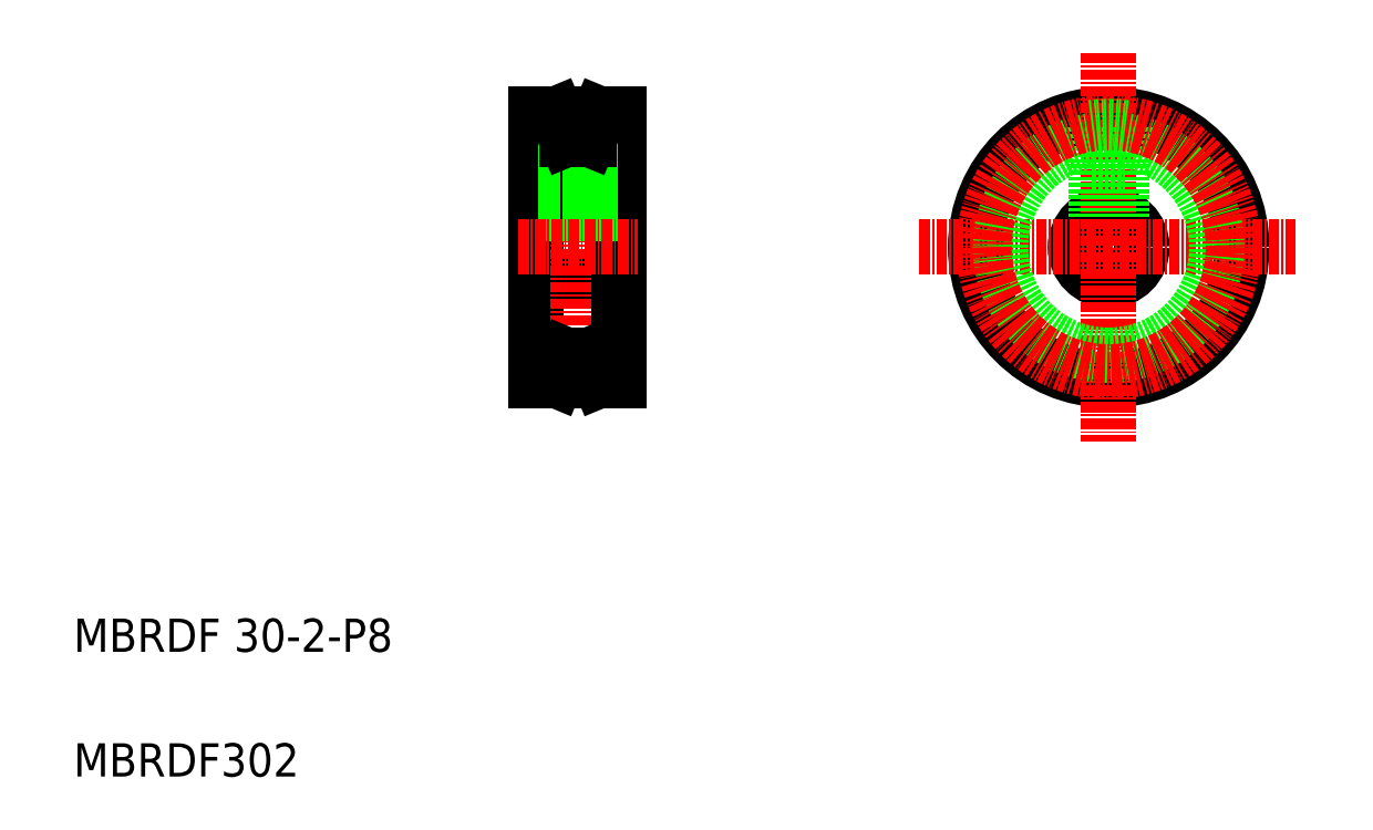
<metadata>
{"format":"dxf","ext":"dxf","renderer":"ezdxf+matplotlib","layout":"modelspace","background":"white","min_lineweight":24,"dpi":150}
</metadata>
<code>
0
SECTION
2
ENTITIES
0
LINE
8
0
10
648.7
20
30.18
30
0
11
658.7
21
30.18
31
0
0
LINE
8
0
10
648.7
20
22.18
30
0
11
658.7
21
22.18
31
0
0
LINE
8
0
10
648.7
20
42.18
30
0
11
648.7
21
10.18
31
0
0
LINE
8
CENTER
10
653.7
20
44.03
30
0
11
653.7
21
7.335
31
0
0
TEXT
8
0
10
593
20
-22.49
30
0
40
4
1
MBRDF 30-2-P8
0
TEXT
8
0
10
593
20
-37.49
30
0
40
4
1
MBRDF302
0
LINE
8
0
10
658.7
20
42.18
30
0
11
658.7
21
10.18
31
0
0
LINE
8
CENTER
10
651.5
20
41.18
30
0
11
655.9
21
41.18
31
0
0
LINE
8
0
10
658.7
20
41.18
30
0
11
658.7
21
41.18
31
0
0
LINE
8
0
10
658.7
20
41.68
30
0
11
658.7
21
41.68
31
0
0
CIRCLE
8
0
10
717.5
20
26.18
30
0
40
16
0
CIRCLE
8
0
10
717.5
20
26.18
30
0
40
4
0
LINE
8
CENTER
10
717.5
20
49.56
30
0
11
717.5
21
2.801
31
0
0
LINE
8
CENTER
10
694.7
20
26.18
30
0
11
740.2
21
26.18
31
0
0
LINE
8
0
10
716
20
36.18
30
0
11
716
21
29.78
31
0
0
LINE
8
0
10
719
20
36.18
30
0
11
719
21
29.89
31
0
0
LINE
8
0
10
718.7
20
36.18
30
0
11
718.7
21
29.93
31
0
0
LINE
8
0
10
716.3
20
36.18
30
0
11
716.3
21
29.93
31
0
0
LINE
8
0
10
655.7
20
36.18
30
0
11
651.7
21
36.18
31
0
0
LINE
8
0
10
651.7
20
40.7
30
0
11
651.7
21
36.18
31
0
0
LINE
8
0
10
655.7
20
40.7
30
0
11
655.7
21
36.18
31
0
0
LINE
8
0
10
652.5
20
36.18
30
0
11
652.5
21
30.18
31
0
0
LINE
8
0
10
652.2
20
36.18
30
0
11
652.2
21
30.18
31
0
0
LINE
8
0
10
654.9
20
36.18
30
0
11
654.9
21
30.18
31
0
0
LINE
8
0
10
655.2
20
36.18
30
0
11
655.2
21
30.18
31
0
0
LINE
8
CENTER
10
646.5
20
26.18
30
0
11
660.8
21
26.18
31
0
0
LINE
8
0
10
716.3
20
36.18
30
0
11
716.3
21
31.93
31
0
0
LINE
8
0
10
719.5
20
40.56
30
0
11
719.5
21
36.18
31
0
0
LINE
8
0
10
715.5
20
40.56
30
0
11
715.5
21
36.18
31
0
0
LINE
8
0
10
715.5
20
36.18
30
0
11
719.5
21
36.18
31
0
0
ARC
8
0
10
717.5
20
26.18
30
0
40
13
50
98.85
51
81.15
0
CIRCLE
8
CENTER
10
717.5
20
26.18
30
0
40
15
0
LINE
8
0
10
648.7
20
42.18
30
0
11
651
21
42.18
31
0
0
LINE
8
0
10
656.3
20
42.18
30
0
11
658.7
21
42.18
31
0
0
LINE
8
0
10
651
20
42.18
30
0
11
652.3
21
39.18
31
0
0
LINE
8
0
10
656.3
20
42.18
30
0
11
655
21
39.18
31
0
0
LINE
8
0
10
652.3
20
39.18
30
0
11
655
21
39.18
31
0
0
LINE
8
CENTER
10
651.5
20
11.18
30
0
11
655.9
21
11.18
31
0
0
LINE
8
0
10
658.7
20
11.18
30
0
11
658.7
21
11.18
31
0
0
LINE
8
0
10
658.7
20
10.68
30
0
11
658.7
21
10.68
31
0
0
LINE
8
0
10
648.7
20
10.18
30
0
11
651
21
10.18
31
0
0
LINE
8
0
10
656.3
20
10.18
30
0
11
658.7
21
10.18
31
0
0
LINE
8
0
10
651
20
10.18
30
0
11
652.3
21
13.18
31
0
0
LINE
8
0
10
656.3
20
10.18
30
0
11
655
21
13.18
31
0
0
LINE
8
0
10
652.3
20
13.18
30
0
11
655
21
13.18
31
0
0
ARC
8
0
10
717.5
20
26.18
30
0
40
14.52
50
82.08
51
97.92
0
ENDSEC
0
EOF

</code>
